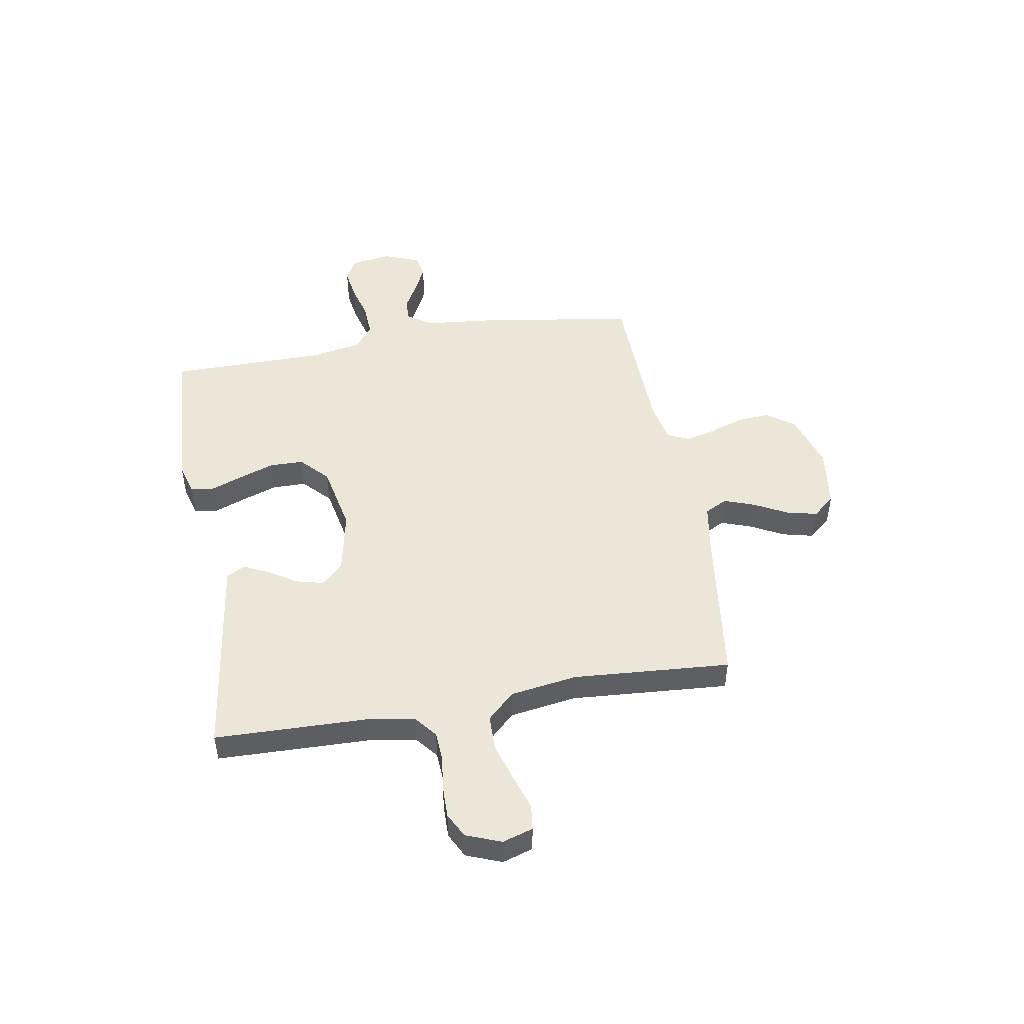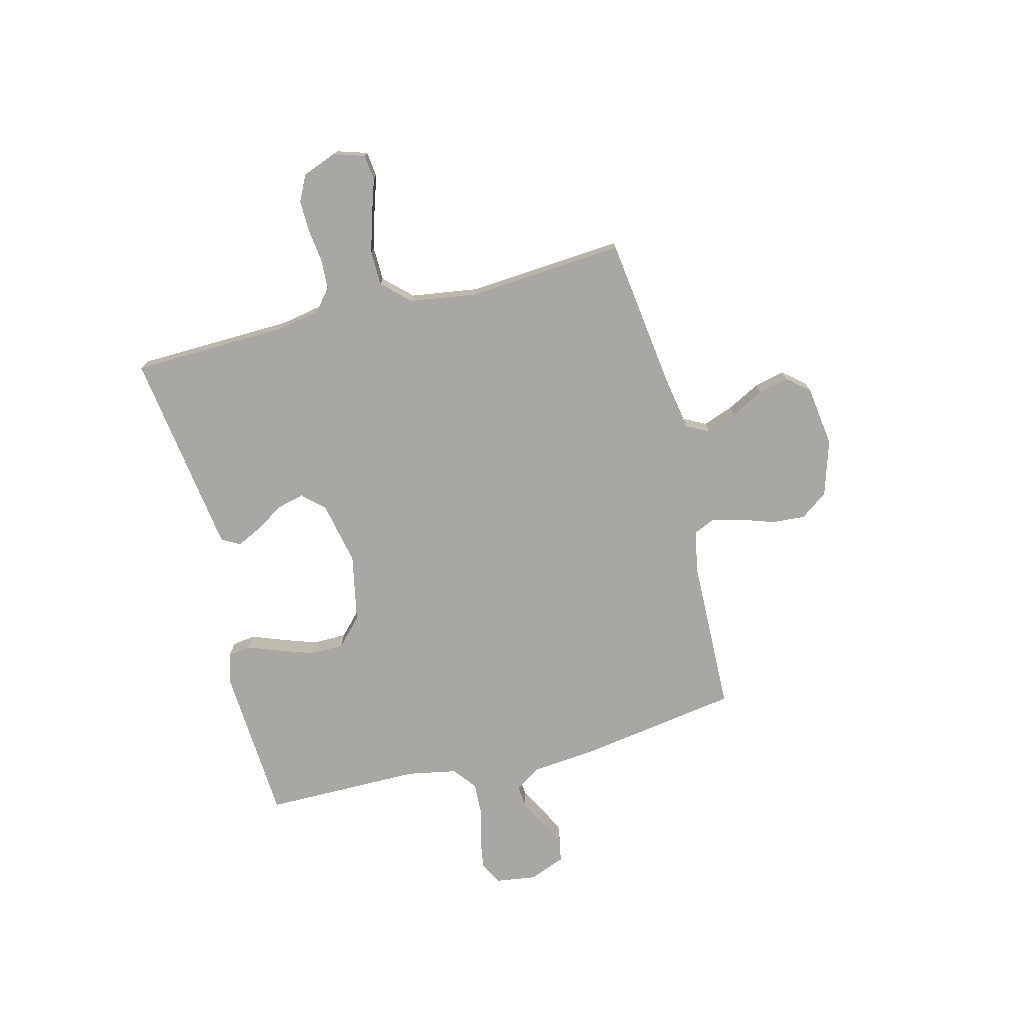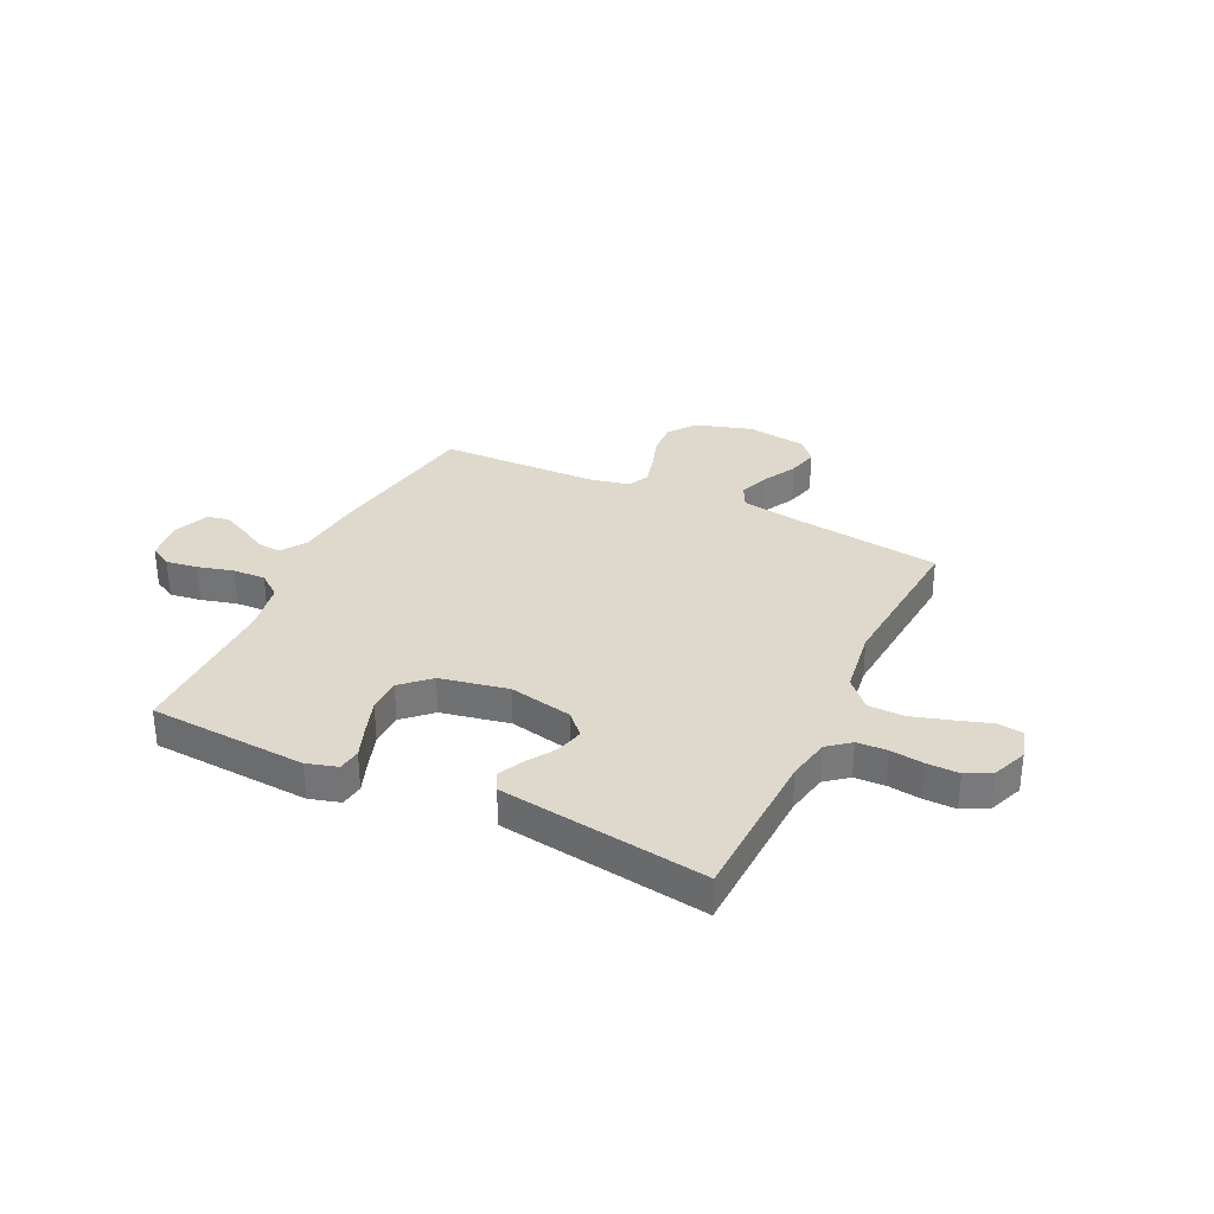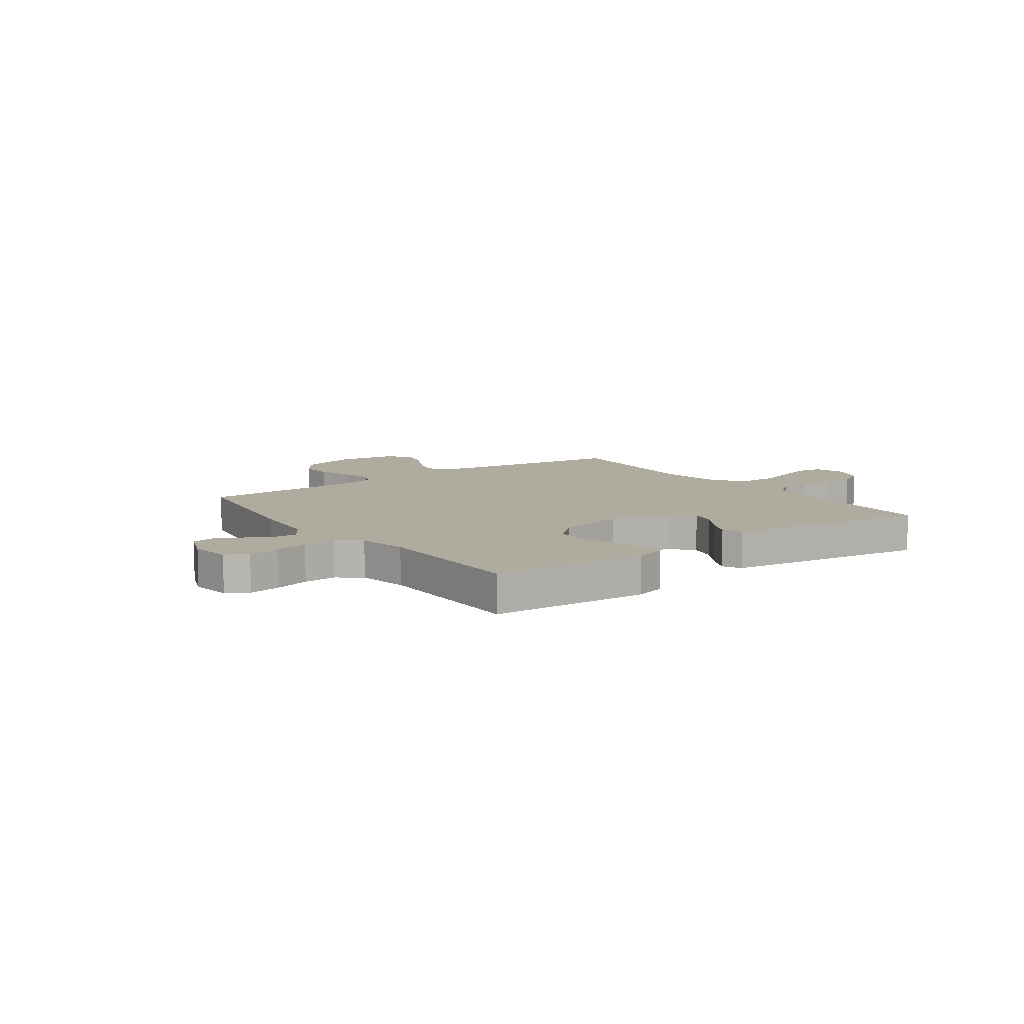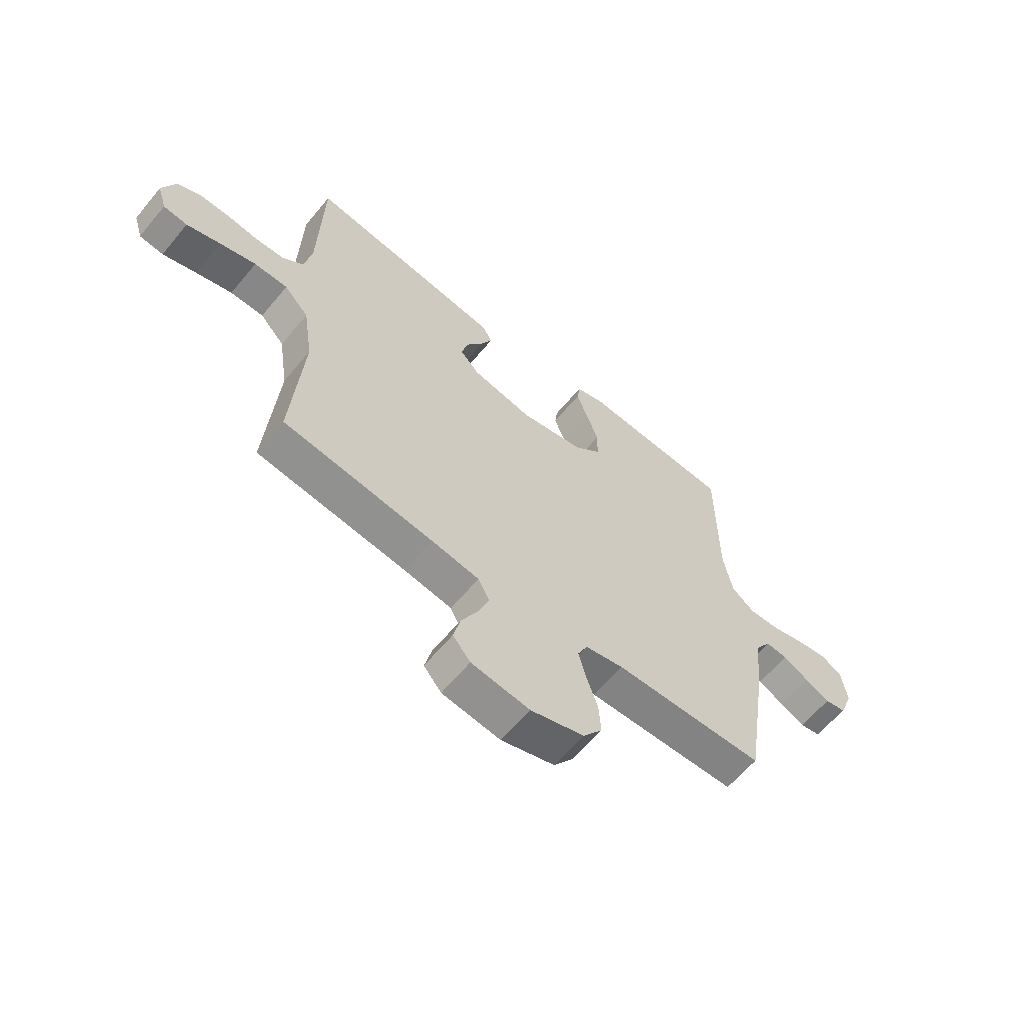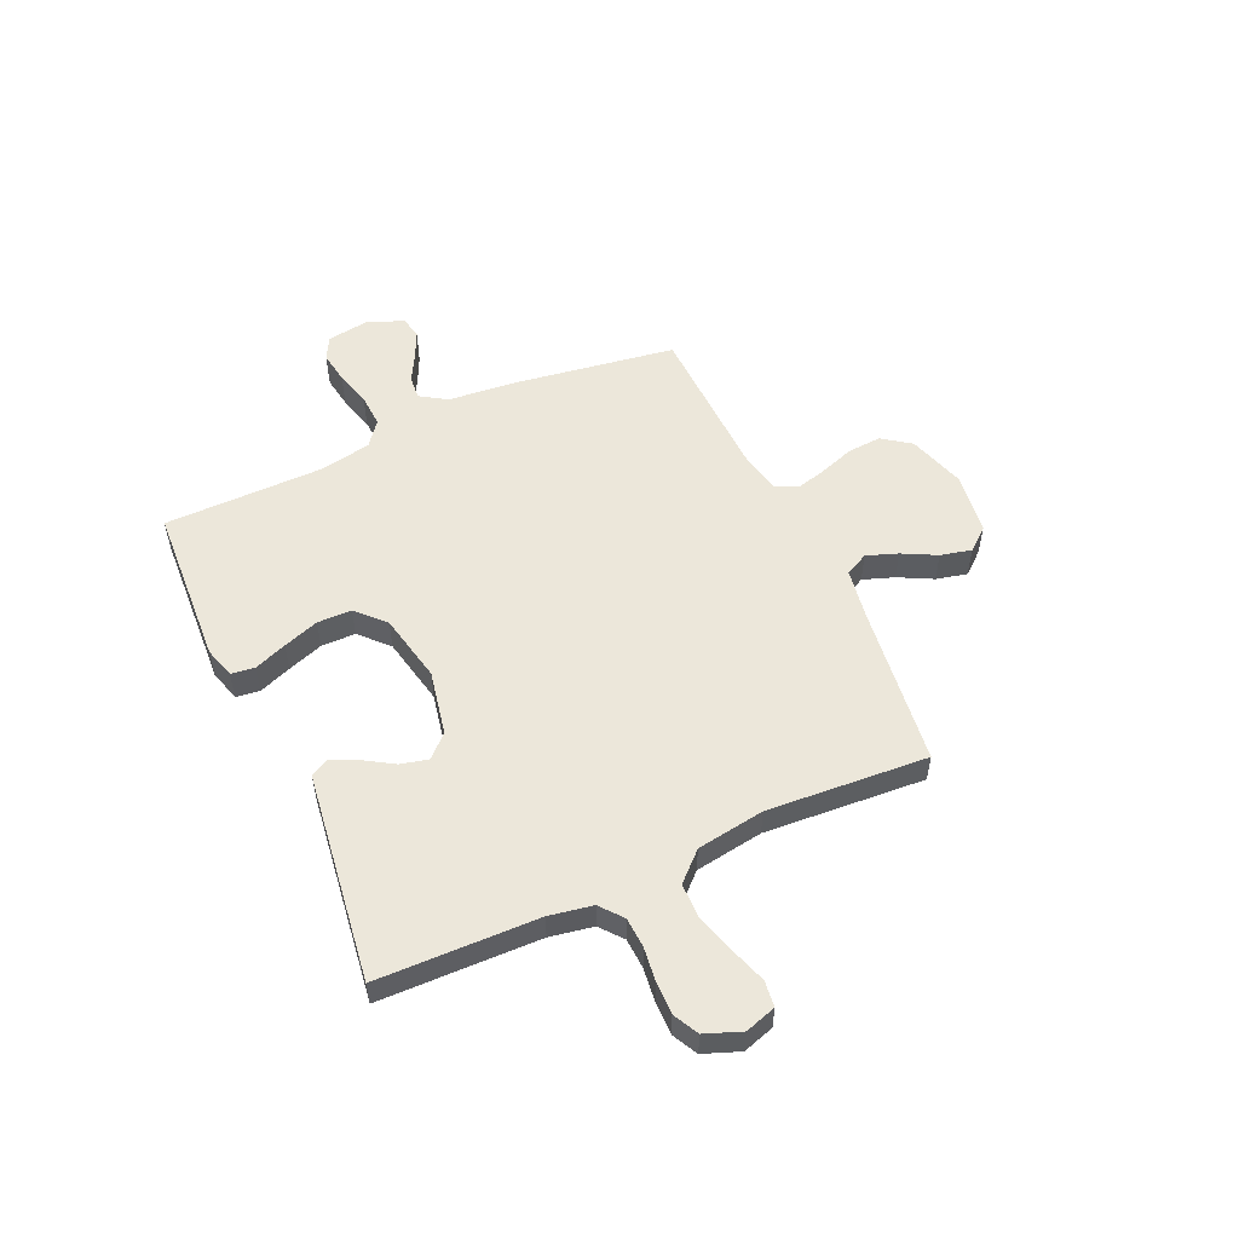
<metadata>
{"format":"obj","ext":"obj","renderer":"f3d","projection":"perspective","resolution":1024,"background":"white","views":[{"elev":48.7,"azim":80.1,"up":"+Y"},{"elev":-74.6,"azim":104.3,"up":"+Y"},{"elev":32.2,"azim":25.8,"up":"+Y"},{"elev":9.6,"azim":-35.8,"up":"+Y"},{"elev":-62.0,"azim":140.4,"up":"+Z"},{"elev":54.0,"azim":65.4,"up":"+Y"}]}
</metadata>
<code>
v 0.5 0.07 0.5
v 0.508 0.07 0.2
v 0.523 0.07 0.119
v 0.565 0.07 0.085
v 0.622 0.07 0.082
v 0.685 0.07 0.09
v 0.746 0.07 0.091
v 0.793 0.07 0.067
v 0.819 0.07 0
v 0.801 0.07 -0.058
v 0.753 0.07 -0.064
v 0.686 0.07 -0.042
v 0.613 0.07 -0.02
v 0.546 0.07 -0.021
v 0.497 0.07 -0.073
v 0.478 0.07 -0.2
v 0.5 0.07 -0.5
v 0.2 0.07 -0.539
v 0.105 0.07 -0.555
v 0.083 0.07 -0.598
v 0.104 0.07 -0.656
v 0.137 0.07 -0.719
v 0.151 0.07 -0.777
v 0.116 0.07 -0.819
v 0 0.07 -0.835
v -0.107 0.07 -0.802
v -0.145 0.07 -0.75
v -0.141 0.07 -0.687
v -0.119 0.07 -0.622
v -0.104 0.07 -0.565
v -0.123 0.07 -0.524
v -0.2 0.07 -0.508
v -0.5 0.07 -0.5
v -0.547 0.07 -0.2
v -0.56 0.07 -0.07
v -0.592 0.07 -0.021
v -0.636 0.07 -0.025
v -0.687 0.07 -0.053
v -0.737 0.07 -0.077
v -0.779 0.07 -0.069
v -0.806 0.07 0
v -0.795 0.07 0.077
v -0.753 0.07 0.1
v -0.693 0.07 0.091
v -0.626 0.07 0.073
v -0.564 0.07 0.07
v -0.519 0.07 0.105
v -0.501 0.07 0.2
v -0.5 0.07 0.5
v -0.2 0.07 0.518
v -0.142 0.07 0.501
v -0.136 0.07 0.457
v -0.159 0.07 0.396
v -0.182 0.07 0.329
v -0.181 0.07 0.265
v -0.129 0.07 0.216
v 0 0.07 0.19
v 0.121 0.07 0.215
v 0.159 0.07 0.256
v 0.146 0.07 0.308
v 0.112 0.07 0.362
v 0.089 0.07 0.41
v 0.108 0.07 0.445
v 0.2 0.07 0.458
v 0.5 0 0.5
v 0.508 0 0.2
v 0.523 0 0.119
v 0.565 0 0.085
v 0.622 0 0.082
v 0.685 0 0.09
v 0.746 0 0.091
v 0.793 0 0.067
v 0.819 0 0
v 0.801 0 -0.058
v 0.753 0 -0.064
v 0.686 0 -0.042
v 0.613 0 -0.02
v 0.546 0 -0.021
v 0.497 0 -0.073
v 0.478 0 -0.2
v 0.5 0 -0.5
v 0.2 0 -0.539
v 0.105 0 -0.555
v 0.083 0 -0.598
v 0.104 0 -0.656
v 0.137 0 -0.719
v 0.151 0 -0.777
v 0.116 0 -0.819
v 0 0 -0.835
v -0.107 0 -0.802
v -0.145 0 -0.75
v -0.141 0 -0.687
v -0.119 0 -0.622
v -0.104 0 -0.565
v -0.123 0 -0.524
v -0.2 0 -0.508
v -0.5 0 -0.5
v -0.547 0 -0.2
v -0.56 0 -0.07
v -0.592 0 -0.021
v -0.636 0 -0.025
v -0.687 0 -0.053
v -0.737 0 -0.077
v -0.779 0 -0.069
v -0.806 0 0
v -0.795 0 0.077
v -0.753 0 0.1
v -0.693 0 0.091
v -0.626 0 0.073
v -0.564 0 0.07
v -0.519 0 0.105
v -0.501 0 0.2
v -0.5 0 0.5
v -0.2 0 0.518
v -0.142 0 0.501
v -0.136 0 0.457
v -0.159 0 0.396
v -0.182 0 0.329
v -0.181 0 0.265
v -0.129 0 0.216
v 0 0 0.19
v 0.121 0 0.215
v 0.159 0 0.256
v 0.146 0 0.308
v 0.112 0 0.362
v 0.089 0 0.41
v 0.108 0 0.445
v 0.2 0 0.458
f 64 1 2
f 63 64 2
f 62 63 2
f 61 62 2
f 60 61 2
f 59 60 2 3
f 58 59 3 4
f 57 58 4
f 51 52 53
f 50 51 53
f 49 50 53
f 48 49 53
f 47 48 53 54
f 46 47 54 55
f 43 44 45
f 42 43 45
f 41 42 45
f 40 41 45
f 39 40 45
f 38 39 45
f 37 38 45
f 36 37 45 46
f 46 55 56
f 36 46 56
f 35 36 56
f 35 56 57
f 34 35 57
f 33 34 57
f 32 33 57
f 27 28 29
f 26 27 29
f 25 26 29
f 24 25 29
f 23 24 29
f 22 23 29
f 21 22 29
f 20 21 29 30
f 19 20 30 31
f 16 17 18
f 31 32 57
f 19 31 57
f 18 19 57
f 16 18 57
f 15 16 57
f 10 11 12
f 9 10 12
f 8 9 12
f 7 8 12
f 6 7 12
f 5 6 12
f 4 5 12 13
f 14 15 57 4
f 4 13 14
f 66 65 128
f 66 128 127
f 66 127 126
f 66 126 125
f 66 125 124
f 67 66 124 123
f 68 67 123 122
f 68 122 121
f 117 116 115
f 117 115 114
f 117 114 113
f 117 113 112
f 118 117 112 111
f 119 118 111 110
f 109 108 107
f 109 107 106
f 109 106 105
f 109 105 104
f 109 104 103
f 109 103 102
f 109 102 101
f 110 109 101 100
f 120 119 110
f 120 110 100
f 120 100 99
f 121 120 99
f 121 99 98
f 121 98 97
f 121 97 96
f 93 92 91
f 93 91 90
f 93 90 89
f 93 89 88
f 93 88 87
f 93 87 86
f 93 86 85
f 94 93 85 84
f 95 94 84 83
f 82 81 80
f 121 96 95
f 121 95 83
f 121 83 82
f 121 82 80
f 121 80 79
f 76 75 74
f 76 74 73
f 76 73 72
f 76 72 71
f 76 71 70
f 76 70 69
f 77 76 69 68
f 68 121 79 78
f 78 77 68
f 1 65 66 2
f 2 66 67 3
f 3 67 68 4
f 4 68 69 5
f 5 69 70 6
f 6 70 71 7
f 7 71 72 8
f 8 72 73 9
f 9 73 74 10
f 10 74 75 11
f 11 75 76 12
f 12 76 77 13
f 13 77 78 14
f 14 78 79 15
f 15 79 80 16
f 16 80 81 17
f 17 81 82 18
f 18 82 83 19
f 19 83 84 20
f 20 84 85 21
f 21 85 86 22
f 22 86 87 23
f 23 87 88 24
f 24 88 89 25
f 25 89 90 26
f 26 90 91 27
f 27 91 92 28
f 28 92 93 29
f 29 93 94 30
f 30 94 95 31
f 31 95 96 32
f 32 96 97 33
f 33 97 98 34
f 34 98 99 35
f 35 99 100 36
f 36 100 101 37
f 37 101 102 38
f 38 102 103 39
f 39 103 104 40
f 40 104 105 41
f 41 105 106 42
f 42 106 107 43
f 43 107 108 44
f 44 108 109 45
f 45 109 110 46
f 46 110 111 47
f 47 111 112 48
f 48 112 113 49
f 49 113 114 50
f 50 114 115 51
f 51 115 116 52
f 52 116 117 53
f 53 117 118 54
f 54 118 119 55
f 55 119 120 56
f 56 120 121 57
f 57 121 122 58
f 58 122 123 59
f 59 123 124 60
f 60 124 125 61
f 61 125 126 62
f 62 126 127 63
f 63 127 128 64
f 64 128 65 1

</code>
